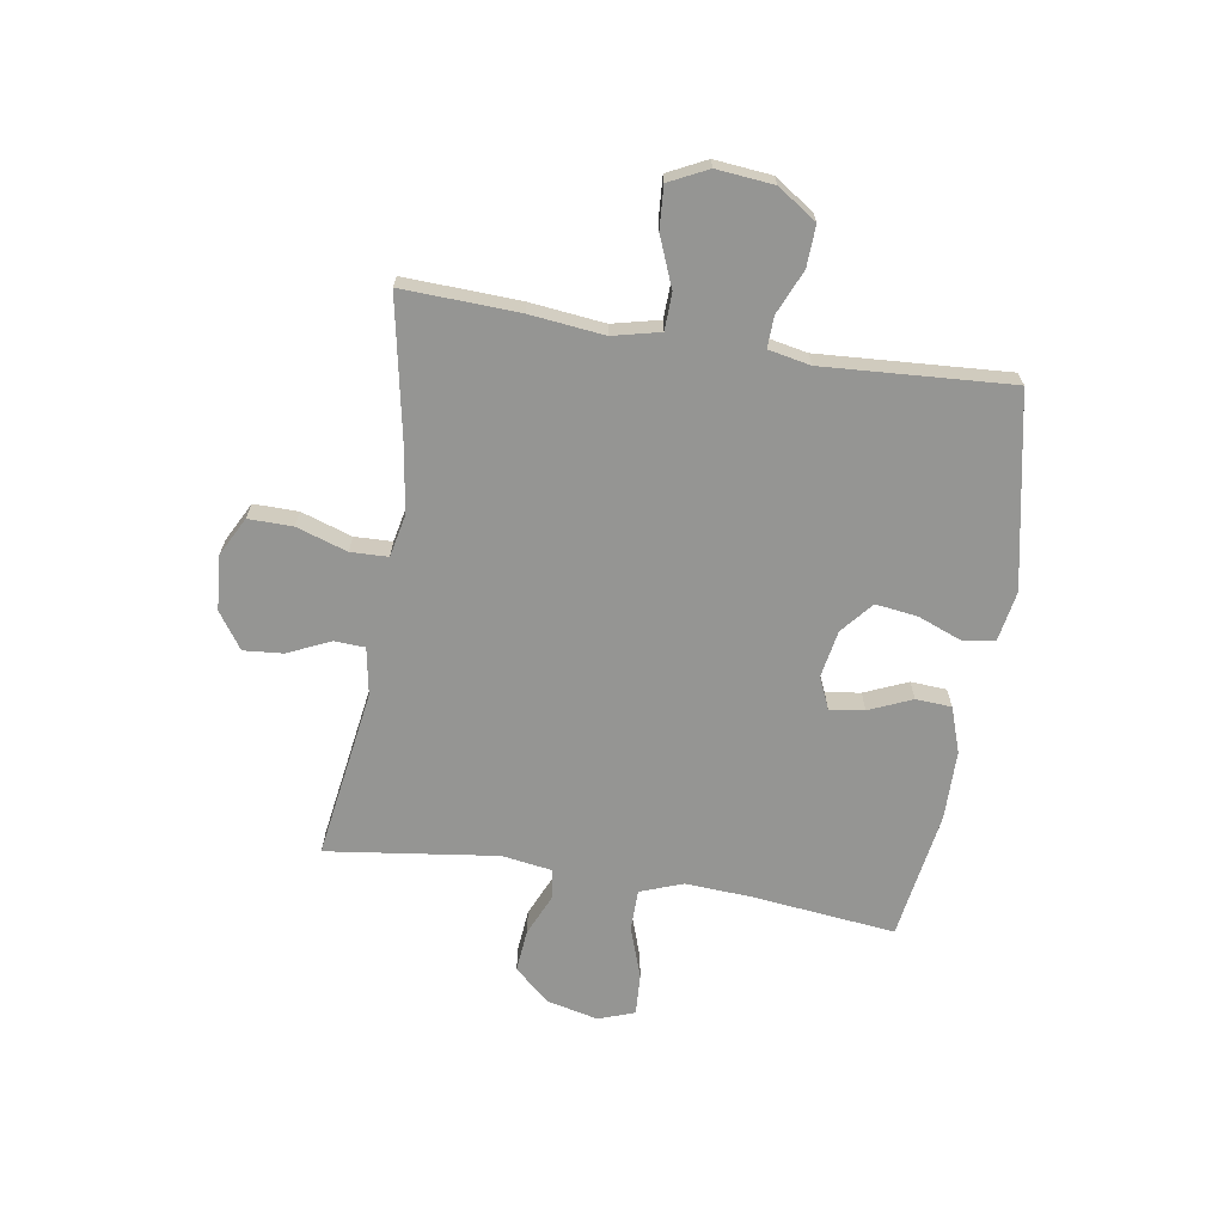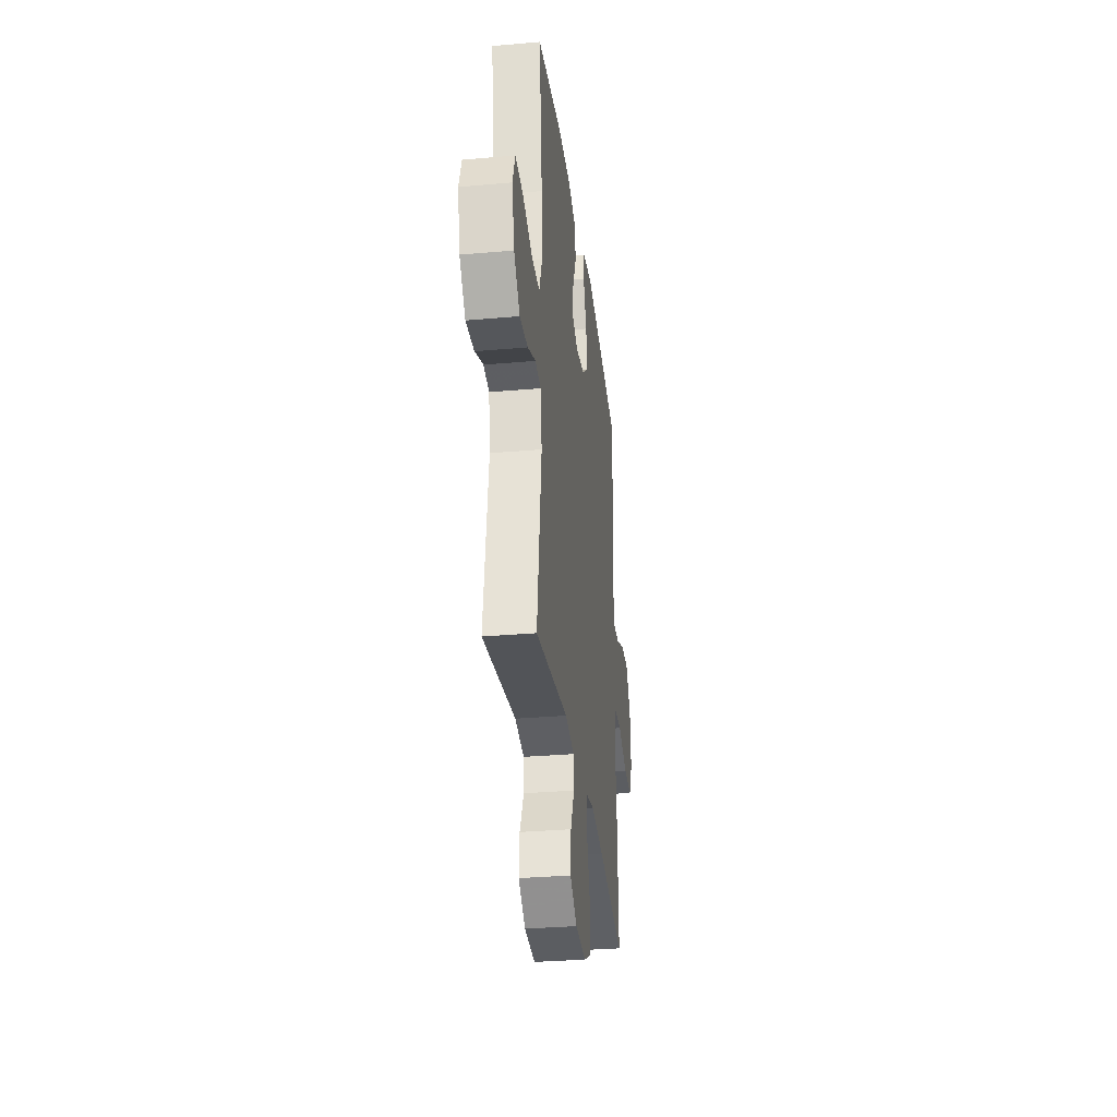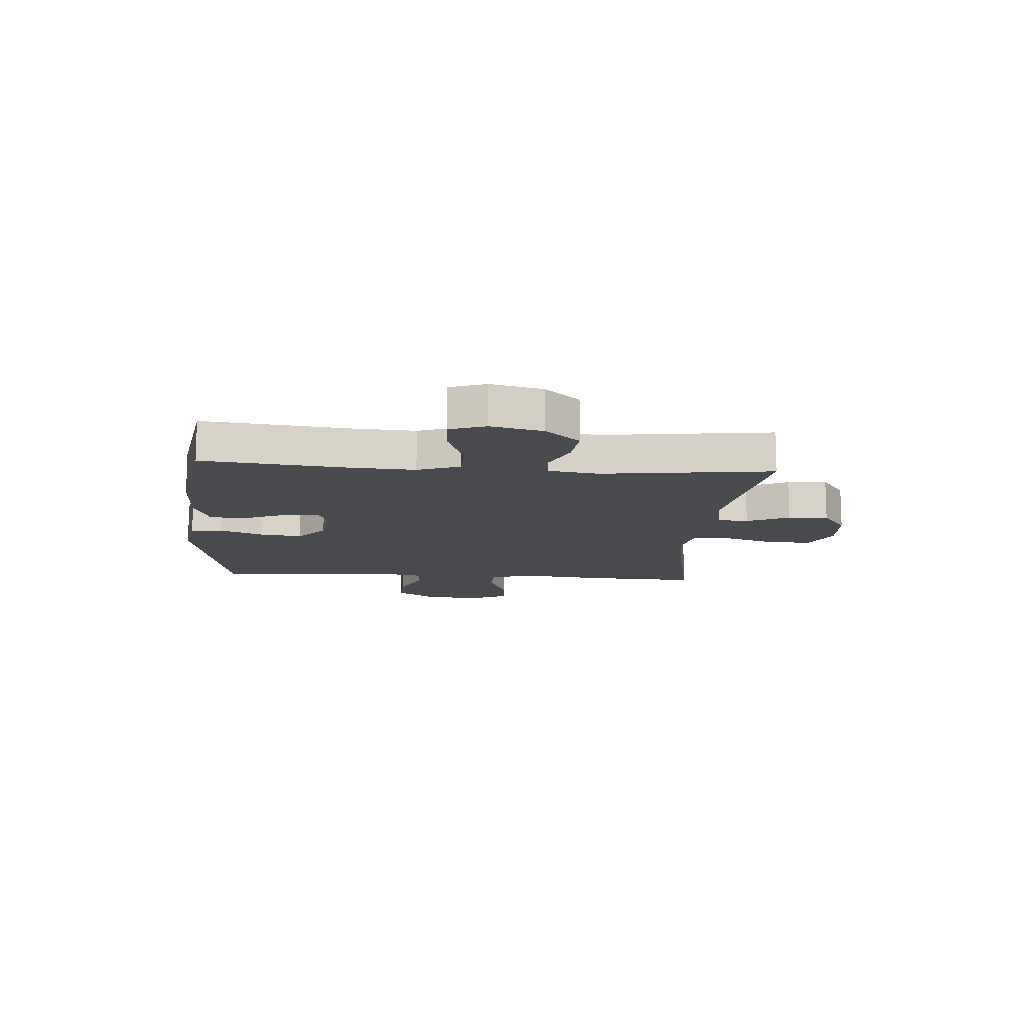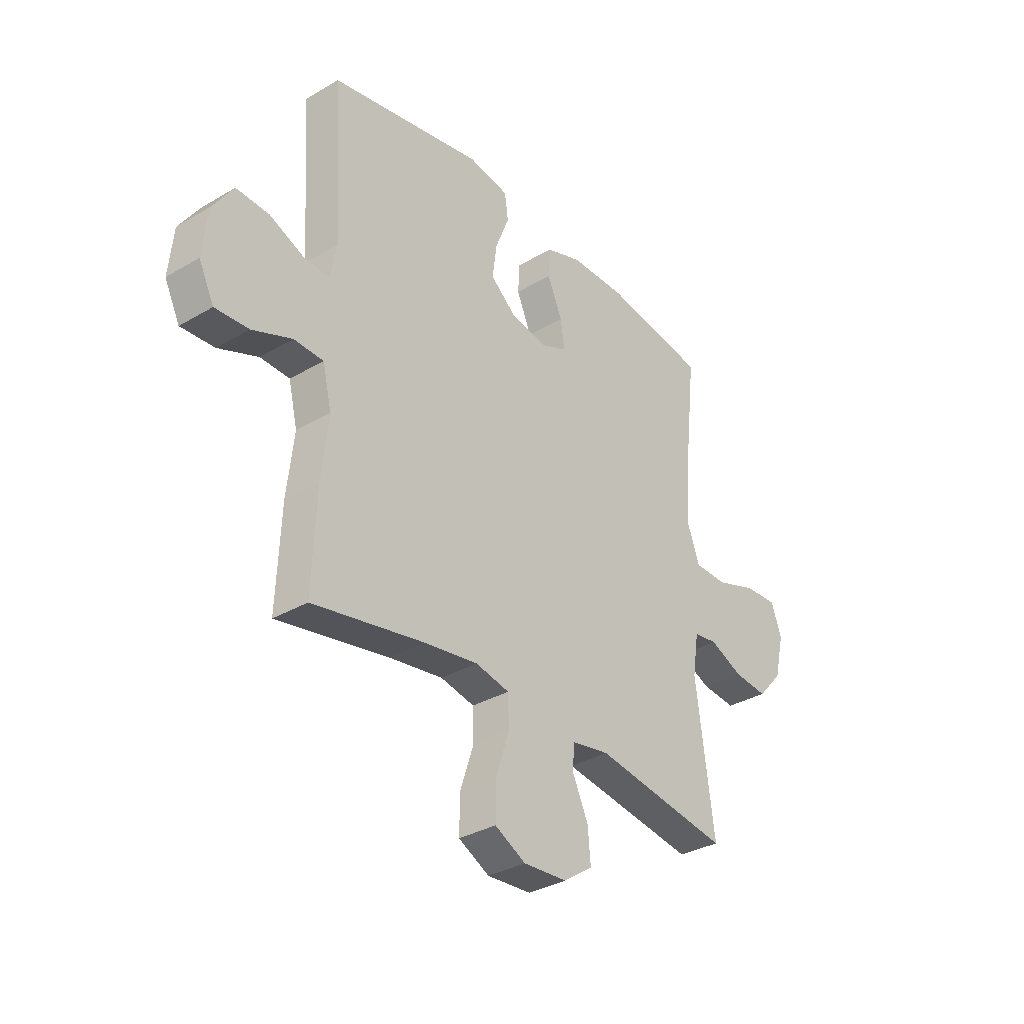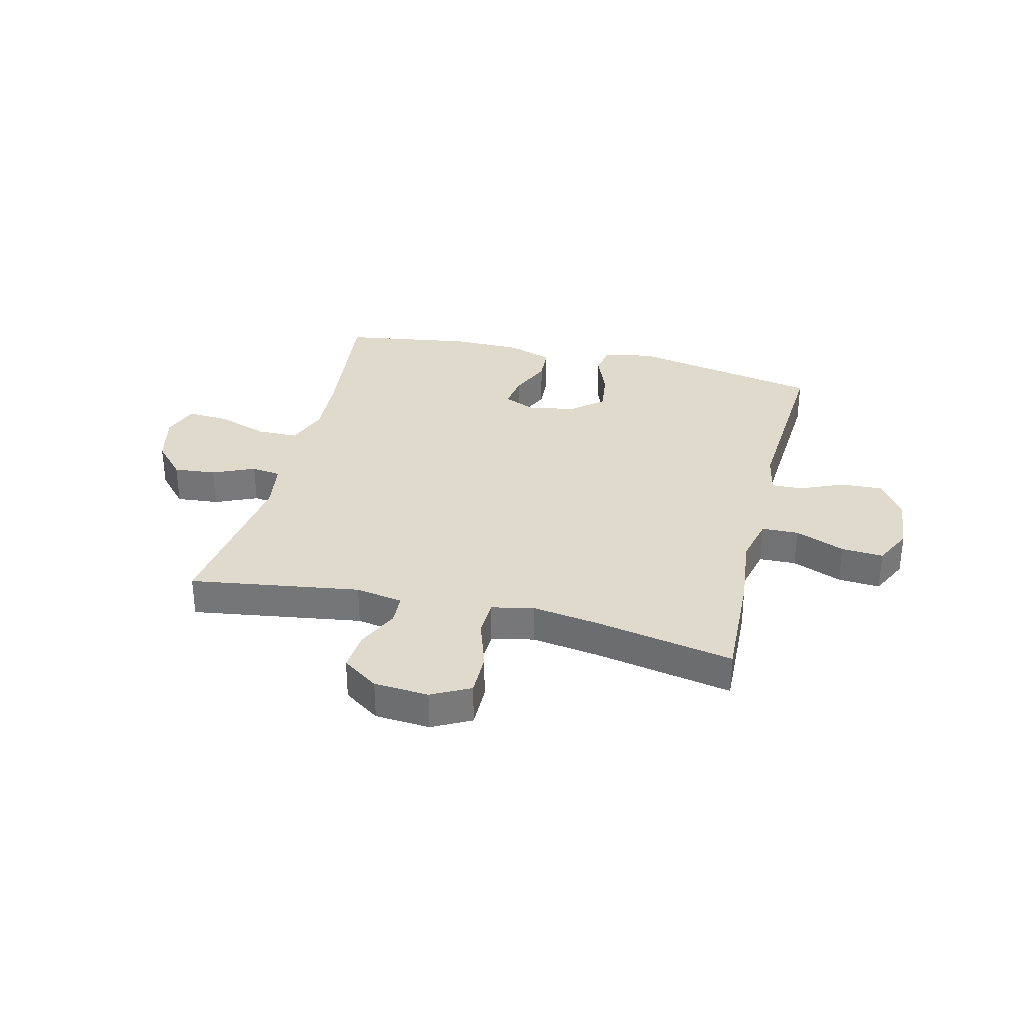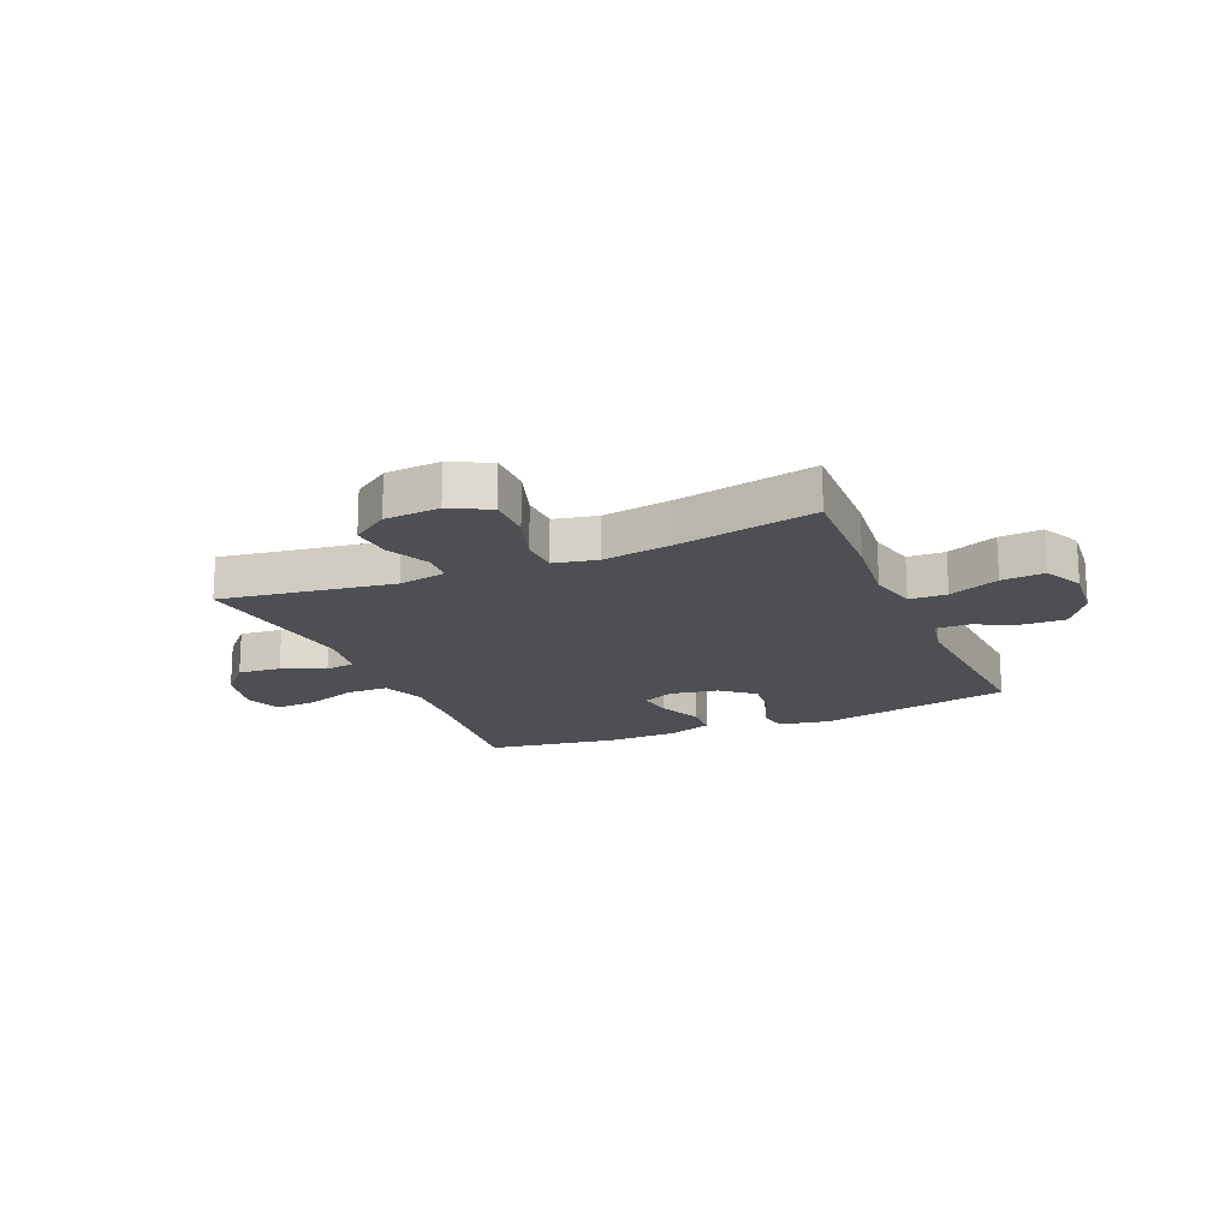
<metadata>
{"format":"obj","ext":"obj","renderer":"f3d","projection":"perspective","resolution":1024,"background":"white","views":[{"elev":-67.3,"azim":-99.1,"up":"+Y"},{"elev":-31.9,"azim":97.1,"up":"+Z"},{"elev":-12.9,"azim":85.7,"up":"+Y"},{"elev":-33.5,"azim":-51.1,"up":"+Z"},{"elev":32.5,"azim":-166.2,"up":"+Y"},{"elev":-17.8,"azim":-156.8,"up":"+Y"}]}
</metadata>
<code>
v -0.5 0.07 -0.5
v -0.491 0.07 -0.292
v -0.476 0.07 -0.159
v -0.496 0.07 -0.074
v -0.562 0.07 -0.072
v -0.651 0.07 -0.108
v -0.726 0.07 -0.113
v -0.76 0.07 -0.044
v -0.75 0.07 0.058
v -0.703 0.07 0.128
v -0.629 0.07 0.125
v -0.55 0.07 0.091
v -0.494 0.07 0.089
v -0.479 0.07 0.164
v -0.5 0.07 0.5
v -0.156 0.07 0.569
v -0.065 0.07 0.553
v -0.057 0.07 0.496
v -0.088 0.07 0.417
v -0.098 0.07 0.342
v -0.041 0.07 0.294
v 0.044 0.07 0.279
v 0.101 0.07 0.304
v 0.092 0.07 0.366
v 0.059 0.07 0.443
v 0.063 0.07 0.507
v 0.144 0.07 0.535
v 0.269 0.07 0.536
v 0.5 0.07 0.5
v 0.471 0.07 0.242
v 0.464 0.07 0.124
v 0.492 0.07 0.048
v 0.566 0.07 0.047
v 0.659 0.07 0.079
v 0.733 0.07 0.083
v 0.756 0.07 0.018
v 0.734 0.07 -0.075
v 0.678 0.07 -0.137
v 0.602 0.07 -0.13
v 0.527 0.07 -0.097
v 0.474 0.07 -0.104
v 0.46 0.07 -0.194
v 0.5 0.07 -0.5
v 0.195 0.07 -0.454
v 0.11 0.07 -0.469
v 0.107 0.07 -0.524
v 0.142 0.07 -0.6
v 0.148 0.07 -0.671
v 0.083 0.07 -0.716
v -0.015 0.07 -0.723
v -0.084 0.07 -0.687
v -0.083 0.07 -0.608
v -0.053 0.07 -0.517
v -0.055 0.07 -0.45
v -0.131 0.07 -0.434
v -0.251 0.07 -0.452
v -0.5 0 -0.5
v -0.491 0 -0.292
v -0.476 0 -0.159
v -0.496 0 -0.074
v -0.562 0 -0.072
v -0.651 0 -0.108
v -0.726 0 -0.113
v -0.76 0 -0.044
v -0.75 0 0.058
v -0.703 0 0.128
v -0.629 0 0.125
v -0.55 0 0.091
v -0.494 0 0.089
v -0.479 0 0.164
v -0.5 0 0.5
v -0.156 0 0.569
v -0.065 0 0.553
v -0.057 0 0.496
v -0.088 0 0.417
v -0.098 0 0.342
v -0.041 0 0.294
v 0.044 0 0.279
v 0.101 0 0.304
v 0.092 0 0.366
v 0.059 0 0.443
v 0.063 0 0.507
v 0.144 0 0.535
v 0.269 0 0.536
v 0.5 0 0.5
v 0.471 0 0.242
v 0.464 0 0.124
v 0.492 0 0.048
v 0.566 0 0.047
v 0.659 0 0.079
v 0.733 0 0.083
v 0.756 0 0.018
v 0.734 0 -0.075
v 0.678 0 -0.137
v 0.602 0 -0.13
v 0.527 0 -0.097
v 0.474 0 -0.104
v 0.46 0 -0.194
v 0.5 0 -0.5
v 0.195 0 -0.454
v 0.11 0 -0.469
v 0.107 0 -0.524
v 0.142 0 -0.6
v 0.148 0 -0.671
v 0.083 0 -0.716
v -0.015 0 -0.723
v -0.084 0 -0.687
v -0.083 0 -0.608
v -0.053 0 -0.517
v -0.055 0 -0.45
v -0.131 0 -0.434
v -0.251 0 -0.452
f 51 52 53
f 50 51 53
f 49 50 53
f 48 49 53
f 47 48 53
f 46 47 53
f 45 46 53 54
f 44 45 54 55
f 42 43 44
f 41 42 44 55
f 38 39 40
f 37 38 40
f 36 37 40
f 35 36 40
f 34 35 40
f 33 34 40
f 32 33 40 41
f 41 55 56
f 32 41 56
f 31 32 56
f 28 29 30
f 27 28 30
f 26 27 30
f 25 26 30
f 24 25 30
f 23 24 30 31
f 17 18 19
f 16 17 19
f 15 16 19
f 14 15 19
f 13 14 19 20
f 10 11 12
f 9 10 12
f 8 9 12
f 7 8 12
f 6 7 12
f 5 6 12
f 4 5 12 13
f 13 20 21
f 4 13 21
f 3 4 21
f 1 2 3
f 56 1 3
f 31 56 3
f 23 31 3
f 22 23 3
f 3 21 22
f 109 108 107
f 109 107 106
f 109 106 105
f 109 105 104
f 109 104 103
f 109 103 102
f 110 109 102 101
f 111 110 101 100
f 100 99 98
f 111 100 98 97
f 96 95 94
f 96 94 93
f 96 93 92
f 96 92 91
f 96 91 90
f 96 90 89
f 97 96 89 88
f 112 111 97
f 112 97 88
f 112 88 87
f 86 85 84
f 86 84 83
f 86 83 82
f 86 82 81
f 86 81 80
f 87 86 80 79
f 75 74 73
f 75 73 72
f 75 72 71
f 75 71 70
f 76 75 70 69
f 68 67 66
f 68 66 65
f 68 65 64
f 68 64 63
f 68 63 62
f 68 62 61
f 69 68 61 60
f 77 76 69
f 77 69 60
f 77 60 59
f 59 58 57
f 59 57 112
f 59 112 87
f 59 87 79
f 59 79 78
f 78 77 59
f 1 57 58 2
f 2 58 59 3
f 3 59 60 4
f 4 60 61 5
f 5 61 62 6
f 6 62 63 7
f 7 63 64 8
f 8 64 65 9
f 9 65 66 10
f 10 66 67 11
f 11 67 68 12
f 12 68 69 13
f 13 69 70 14
f 14 70 71 15
f 15 71 72 16
f 16 72 73 17
f 17 73 74 18
f 18 74 75 19
f 19 75 76 20
f 20 76 77 21
f 21 77 78 22
f 22 78 79 23
f 23 79 80 24
f 24 80 81 25
f 25 81 82 26
f 26 82 83 27
f 27 83 84 28
f 28 84 85 29
f 29 85 86 30
f 30 86 87 31
f 31 87 88 32
f 32 88 89 33
f 33 89 90 34
f 34 90 91 35
f 35 91 92 36
f 36 92 93 37
f 37 93 94 38
f 38 94 95 39
f 39 95 96 40
f 40 96 97 41
f 41 97 98 42
f 42 98 99 43
f 43 99 100 44
f 44 100 101 45
f 45 101 102 46
f 46 102 103 47
f 47 103 104 48
f 48 104 105 49
f 49 105 106 50
f 50 106 107 51
f 51 107 108 52
f 52 108 109 53
f 53 109 110 54
f 54 110 111 55
f 55 111 112 56
f 56 112 57 1

</code>
